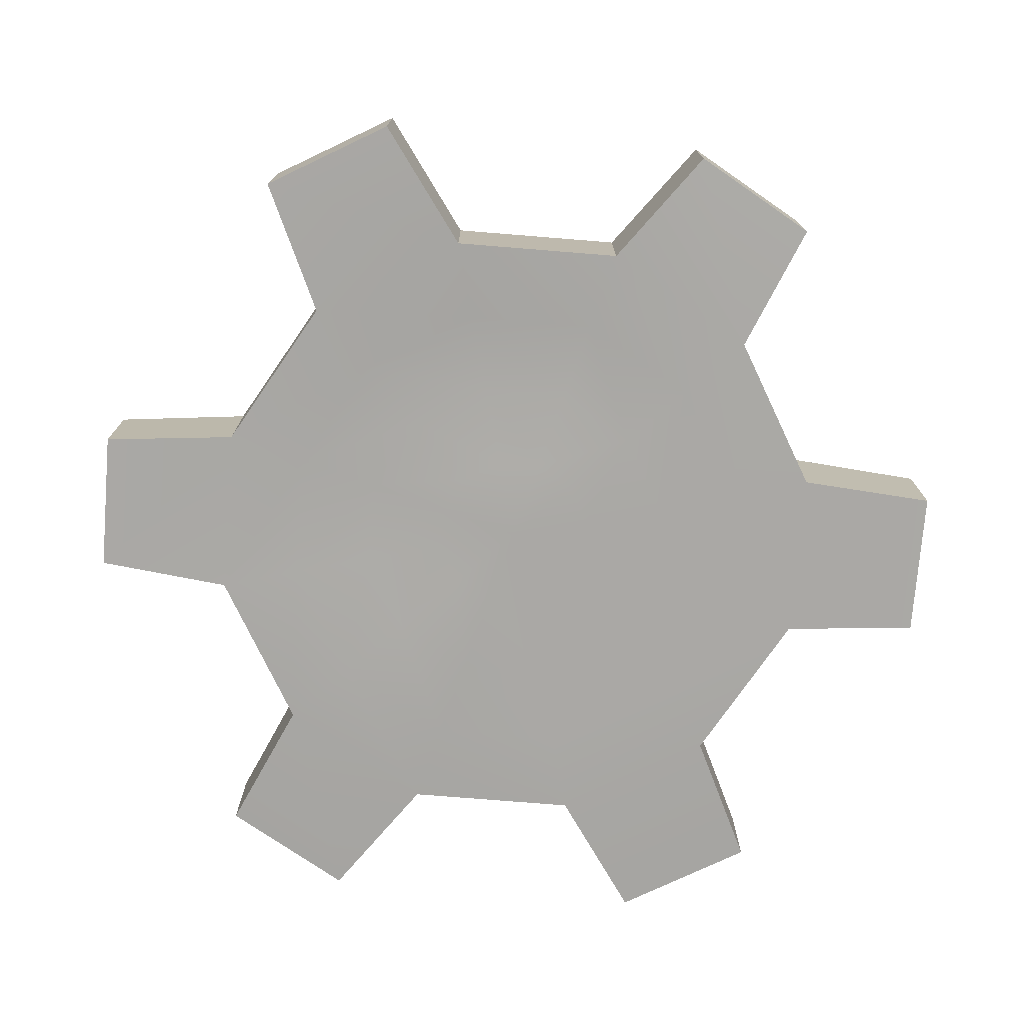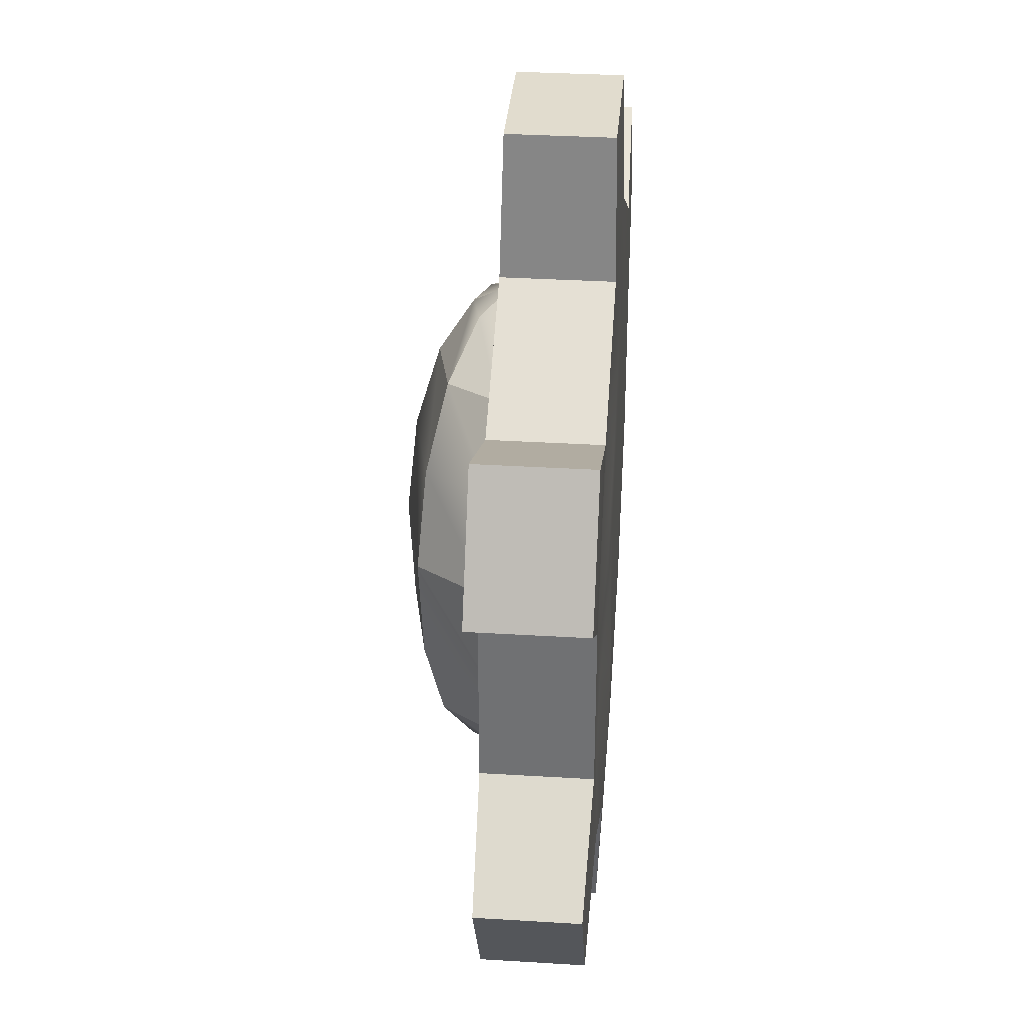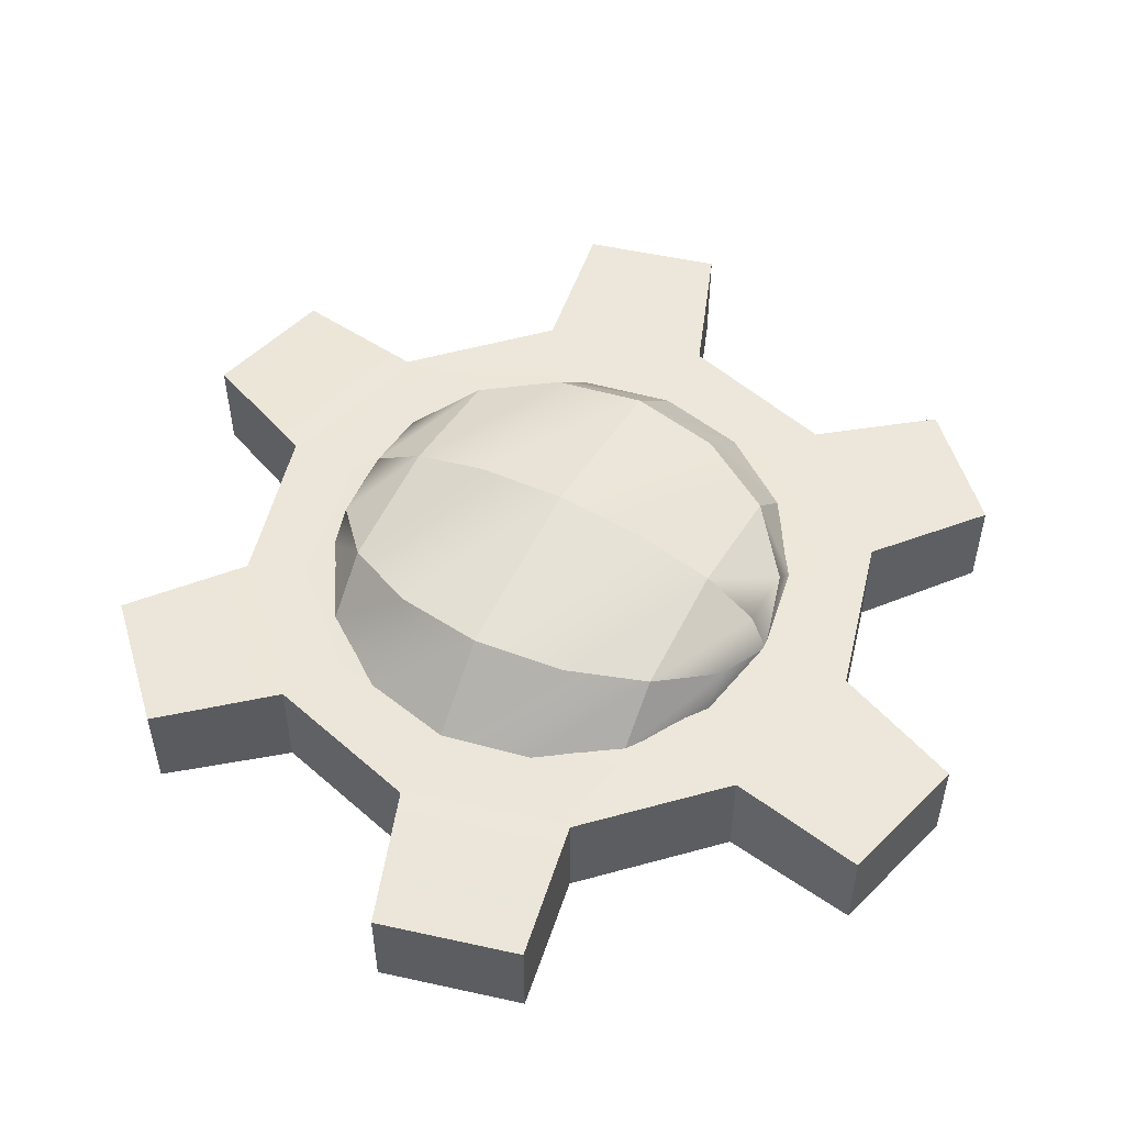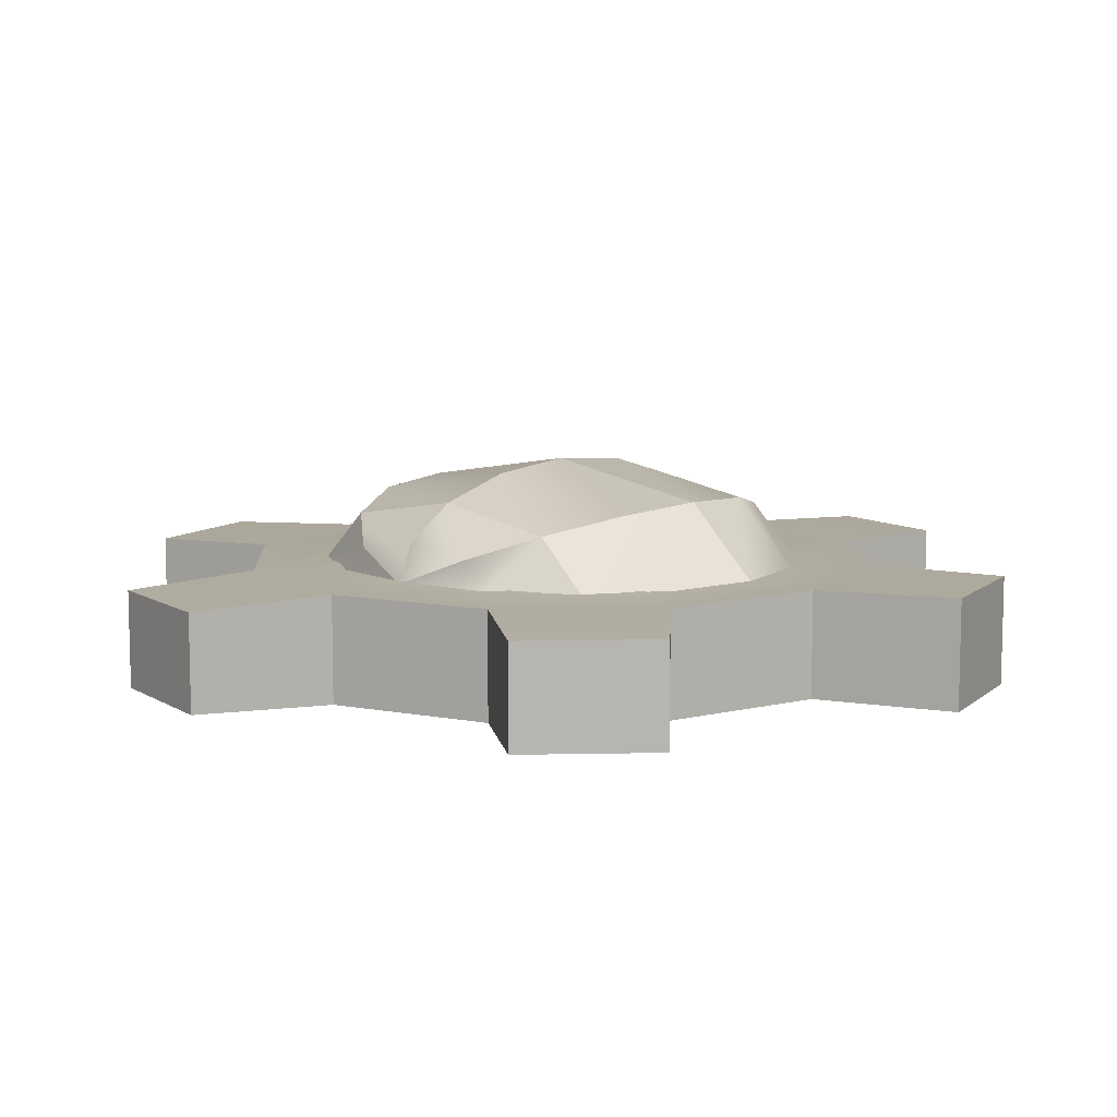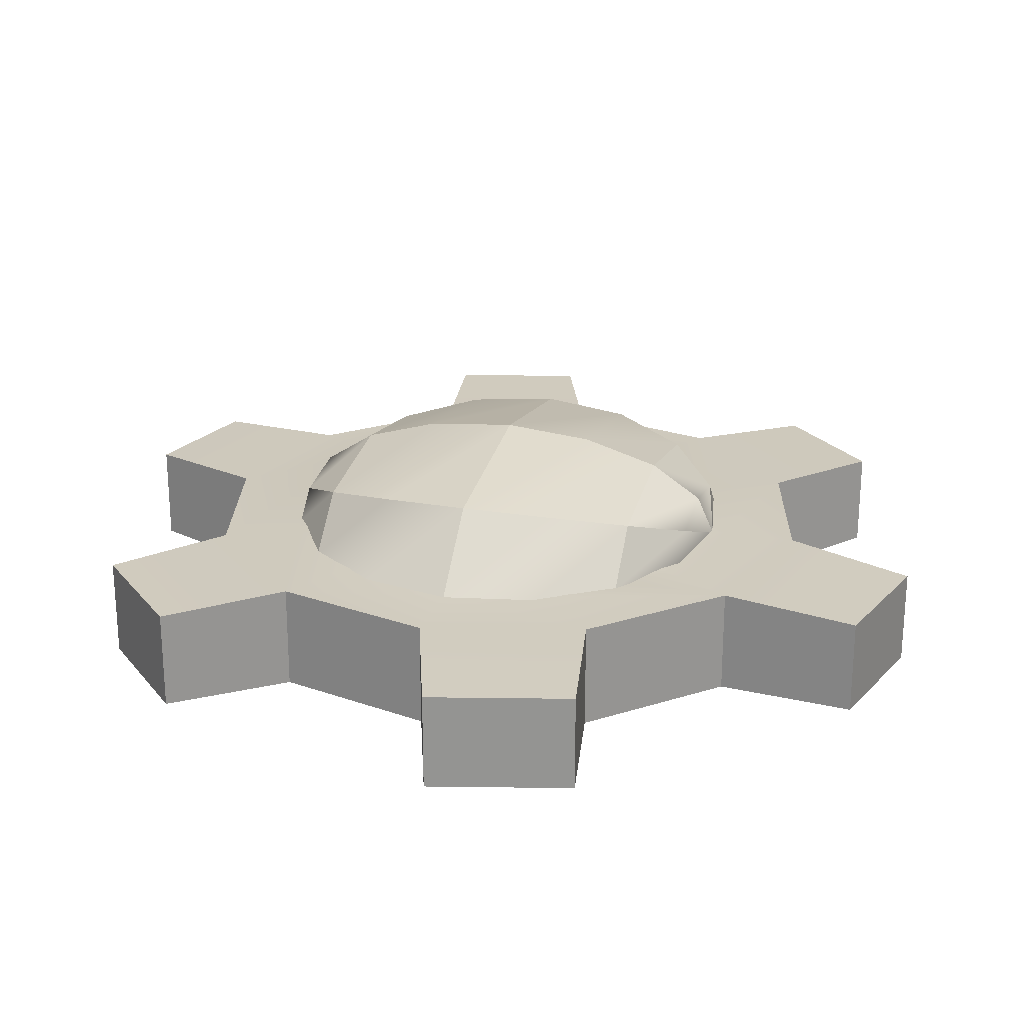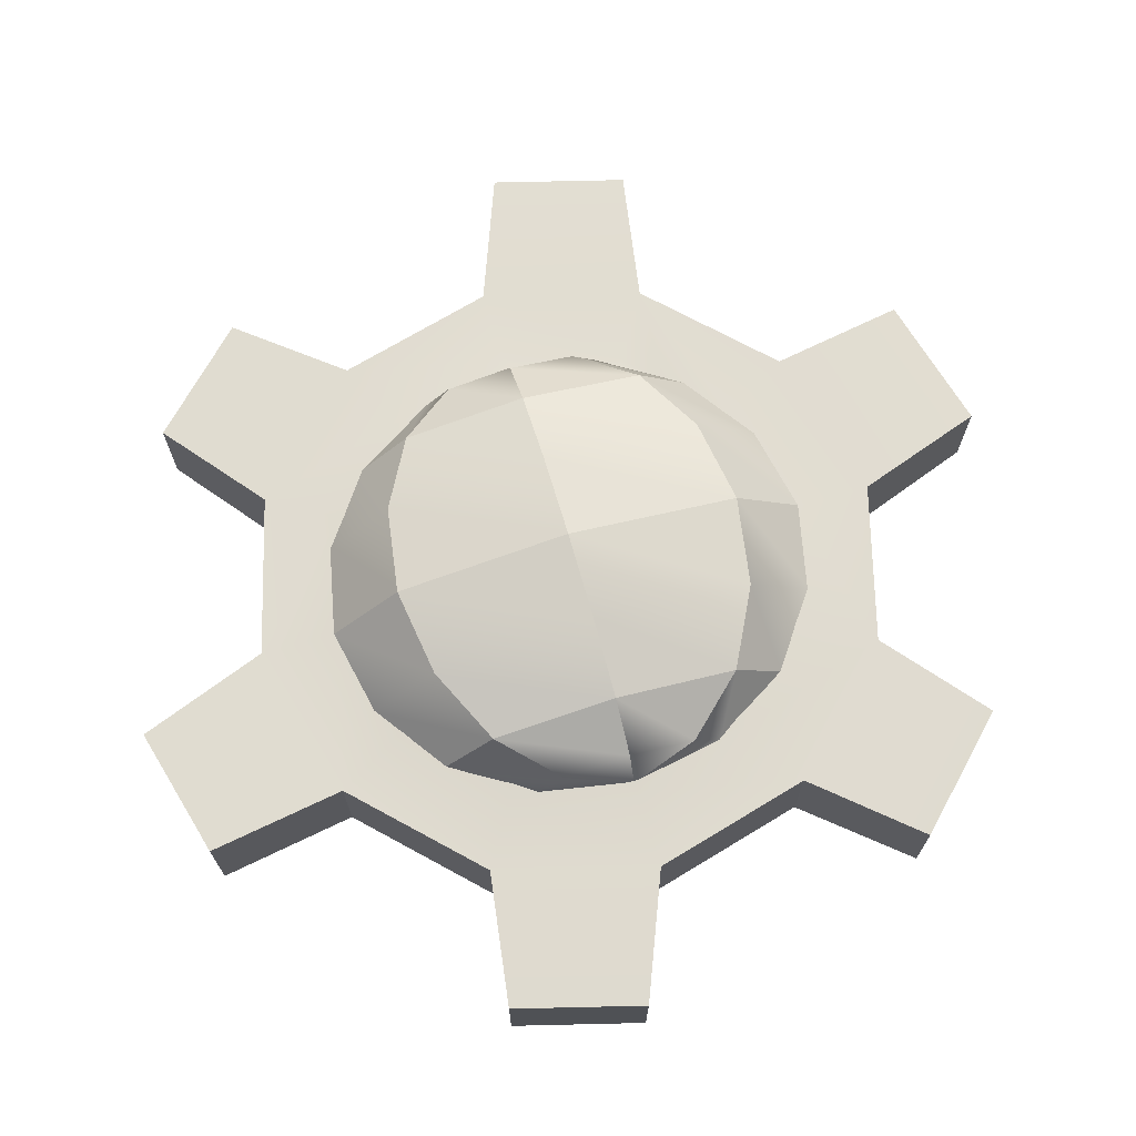
<metadata>
{"format":"obj","ext":"obj","renderer":"f3d","projection":"perspective","resolution":1024,"background":"white","views":[{"elev":-75.2,"azim":144.6,"up":"+Z"},{"elev":33.4,"azim":94.8,"up":"+Y"},{"elev":52.4,"azim":-47.4,"up":"+Z"},{"elev":9.2,"azim":56.1,"up":"+Z"},{"elev":22.9,"azim":-59.5,"up":"+Z"},{"elev":69.9,"azim":177.9,"up":"+Z"}]}
</metadata>
<code>
g default
v 0.3506 2.074 0.2588
v 0.111 2.013 0.505
v -0.4673 1.865 0.6069
v -1.046 1.716 0.505
v -1.285 1.655 0.2588
v 1.154 1.814 0.2588
v 0.7109 1.701 0.7137
v -0.3577 1.427 0.9021
v -1.426 1.154 0.7137
v -1.869 1.04 0.2588
v 1.781 1.279 0.2588
v 1.203 1.131 0.8531
v -0.1937 0.7729 1.099
v -1.59 0.4152 0.8531
v -2.168 0.2671 0.2588
v 2.137 0.5485 0.2588
v 1.511 0.3881 0.9021
v -0.000233 0.001011 1.169
v -1.512 -0.3861 0.9021
v -2.138 -0.5465 0.2588
v 2.168 -0.2651 0.2588
v 1.59 -0.4132 0.8531
v 0.1933 -0.7709 1.099
v -1.203 -1.129 0.8531
v -1.781 -1.277 0.2588
v 1.869 -1.038 0.2588
v 1.426 -1.152 0.7137
v 0.3573 -1.425 0.9021
v -0.7114 -1.699 0.7137
v -1.154 -1.812 0.2588
v 1.285 -1.653 0.2588
v 1.045 -1.714 0.505
v 0.4669 -1.862 0.6069
v -0.1115 -2.011 0.505
v -0.351 -2.072 0.2588
v -0.5058 2.018 0.2588
v 0.5054 -2.016 0.2588
v 0.5125 0.4999 -0.667
v 0.1943 0.6894 -0.667
v -0.176 0.6945 -0.667
v -0.4991 0.5137 -0.667
v -0.6887 0.1956 -0.667
v -0.6937 -0.1747 -0.667
v -0.5129 -0.4979 -0.667
v -0.1948 -0.6874 -0.667
v 0.1755 -0.6925 -0.667
v 0.4987 -0.5117 -0.667
v 0.6882 -0.1935 -0.667
v 0.6932 0.1767 -0.667
v 1.025 0.9988 -0.631
v 0.3889 1.378 -0.631
v -0.3517 1.388 -0.667
v -0.998 1.026 -0.667
v -1.377 0.3901 -0.667
v -1.387 -0.3504 -0.667
v -1.026 -0.9968 -0.667
v -0.3893 -1.376 -0.667
v 0.3512 -1.386 -0.6964
v 0.9976 -1.024 -0.631
v 1.377 -0.3881 -0.631
v 1.387 0.3524 -0.631
v 1.538 1.498 -0.631
v 0.5834 2.066 -0.631
v -0.5274 2.081 -0.667
v -1.497 1.539 -0.667
v -2.065 0.5847 -0.667
v -2.081 -0.5261 -0.667
v -1.538 -1.496 -0.667
v -0.5839 -2.064 -0.667
v 0.5269 -2.079 -0.6964
v 1.496 -1.537 -0.631
v 2.065 -0.5827 -0.631
v 2.08 0.5282 -0.631
v 2.051 1.997 -0.667
v 0.778 2.755 -0.667
v -0.7031 2.775 -0.667
v -1.996 2.052 -0.667
v -2.754 0.7792 -0.667
v -2.774 -0.7019 -0.667
v -2.051 -1.995 -0.667
v -0.7785 -2.753 -0.667
v 0.7026 -2.773 -0.667
v 1.995 -2.05 -0.667
v 2.753 -0.7772 -0.667
v 2.774 0.7039 -0.667
v 2.051 1.997 0.2727
v 0.778 2.755 0.2727
v -0.7031 2.775 0.2727
v -1.996 2.052 0.2727
v -2.754 0.7792 0.2727
v -2.774 -0.7019 0.2727
v -2.051 -1.995 0.2727
v -0.7785 -2.753 0.2727
v 0.7026 -2.773 0.2727
v 1.995 -2.05 0.2727
v 2.753 -0.7772 0.2727
v 2.774 0.7039 0.2727
v 1.538 1.498 0.2727
v 0.5834 2.066 0.2727
v -0.5274 2.081 0.2727
v -1.497 1.539 0.2727
v -2.065 0.5847 0.2727
v -2.081 -0.5261 0.2727
v -1.538 -1.496 0.2727
v -0.5839 -2.064 0.2727
v 0.5269 -2.079 0.2727
v 1.496 -1.537 0.2727
v 2.065 -0.5827 0.2727
v 2.08 0.5282 0.2727
v 1.025 0.9988 0.3938
v 0.3889 1.378 0.3938
v -0.3517 1.388 0.3938
v -0.998 1.026 0.3938
v -1.377 0.3901 0.3938
v -1.387 -0.3504 0.3938
v -1.026 -0.9968 0.3938
v -0.3893 -1.376 0.3938
v 0.3512 -1.386 0.3938
v 0.9976 -1.024 0.3938
v 1.377 -0.3881 0.3938
v 1.387 0.3524 0.3938
v 0.5125 0.4999 0.4499
v 0.1943 0.6894 0.4499
v -0.176 0.6945 0.05565
v -0.4991 0.5137 0.05565
v -0.6887 0.1956 0.05565
v -0.6937 -0.1747 0.05565
v -0.5129 -0.4979 0.4499
v -0.1948 -0.6874 0.4499
v 0.1755 -0.6925 0.4499
v 0.4987 -0.5117 0.05565
v 0.6882 -0.1935 0.05565
v 0.6932 0.1767 0.4499
v -0.000235 0.001013 -0.667
v -0.000235 0.001013 0.05565
v 0.649 3.953 -0.6422
v -0.5415 3.969 -0.6422
v -0.5415 3.969 0.2479
v 0.649 3.953 0.2479
v 3.807 1.425 -0.6779
v 3.206 2.5 -0.6779
v 3.206 2.5 0.2836
v 3.807 1.425 0.2836
v 3.074 -2.548 -0.6395
v 3.705 -1.489 -0.6395
v 3.705 -1.489 0.2452
v 3.074 -2.548 0.2452
v -0.6751 -3.996 -0.623
v 0.5654 -4.013 -0.623
v 0.5654 -4.013 0.2288
v -0.6751 -3.996 0.2288
v -3.805 -1.39 -0.6257
v -3.177 -2.513 -0.6257
v -3.177 -2.513 0.2314
v -3.805 -1.39 0.2314
v -3.065 2.577 -0.6406
v -3.725 1.47 -0.6406
v -3.725 1.47 0.2463
v -3.065 2.577 0.2463
v -0.7693 -0.7473 0.4219
v -0.2921 -1.032 0.4219
v -1.282 -1.246 0.3333
v -0.4866 -1.72 0.3333
v -0.5307 -0.8895 0.4219
v -0.65 -0.8184 0.4219
v -0.8653 -1.092 0.3841
v -0.4114 -0.9605 0.4219
v -0.9801 -1.778 0.263
v -1.3 -1.638 0.2727
v -0.8225 -1.922 0.2727
v -0.4163 -0.9564 0.3981
v -0.4694 -1.328 0.3841
v -0.554 -0.8744 0.3981
v -1.072 -1.344 0.3236
v -0.5961 -1.621 0.3236
v -1.135 -1.633 0.2933
v -0.754 -1.762 0.2933
v -0.4141 -0.9526 0.3441
v -0.4665 -1.322 0.3304
v -0.5517 -0.8706 0.3441
v -0.8611 -1.087 0.3304
v -1.067 -1.338 0.27
v -0.5933 -1.612 0.2702
v -0.9765 -1.77 0.2097
v -1.132 -1.626 0.2396
v -0.7501 -1.753 0.24
g polySurface2
f 7 6 2
f 6 1 2
f 2 1 36
f 8 7 3
f 7 2 3
f 3 2 36
f 9 8 4
f 8 3 4
f 4 3 36
f 10 9 5
f 36 5 4
f 5 9 4
f 17 16 12
f 6 7 11
f 7 12 11
f 11 12 16
f 18 17 13
f 7 8 12
f 17 12 13
f 12 8 13
f 19 18 14
f 8 9 13
f 18 13 14
f 13 9 14
f 9 10 14
f 20 19 15
f 19 14 15
f 14 10 15
f 27 26 22
f 16 17 21
f 17 22 21
f 21 22 26
f 17 18 22
f 28 27 23
f 18 23 22
f 22 23 27
f 18 19 23
f 29 28 24
f 19 24 23
f 23 24 28
f 19 20 24
f 30 29 25
f 20 25 24
f 24 25 29
f 26 27 31
f 37 31 32
f 31 27 32
f 27 28 32
f 28 33 32
f 32 33 37
f 28 29 33
f 29 34 33
f 33 34 37
f 29 30 34
f 30 35 34
f 34 35 37
f 38 39 50
f 50 39 51
f 40 52 39
f 39 52 51
f 40 41 52
f 52 41 53
f 41 42 53
f 53 42 54
f 42 43 54
f 54 43 55
f 43 44 55
f 55 44 56
f 44 45 56
f 56 45 57
f 45 46 57
f 57 46 58
f 46 47 58
f 58 47 59
f 47 48 59
f 59 48 60
f 48 49 60
f 60 49 61
f 49 38 61
f 61 38 50
f 50 51 62
f 62 51 63
f 51 52 63
f 63 52 64
f 52 53 64
f 64 53 65
f 53 54 65
f 65 54 66
f 54 55 66
f 66 55 67
f 55 56 67
f 67 56 68
f 56 57 68
f 68 57 69
f 57 58 69
f 69 58 70
f 58 59 70
f 70 59 71
f 59 60 71
f 71 60 72
f 60 61 72
f 72 61 73
f 61 50 73
f 73 50 62
f 62 63 74
f 74 63 75
f 63 64 75
f 75 64 76
f 64 65 76
f 76 65 77
f 65 66 77
f 77 66 78
f 66 67 78
f 78 67 79
f 67 68 79
f 79 68 80
f 68 69 80
f 80 69 81
f 69 70 81
f 81 70 82
f 70 71 82
f 82 71 83
f 71 72 83
f 83 72 84
f 72 73 84
f 84 73 85
f 73 62 85
f 85 62 74
f 74 75 86
f 86 75 87
f 136 137 139
f 139 137 138
f 76 77 88
f 88 77 89
f 156 157 159
f 159 157 158
f 78 79 90
f 90 79 91
f 152 153 155
f 155 153 154
f 148 149 151
f 151 149 150
f 82 83 94
f 94 83 95
f 144 145 147
f 147 145 146
f 84 85 96
f 96 85 97
f 140 141 143
f 143 141 142
f 86 87 98
f 98 87 99
f 87 88 99
f 99 88 100
f 88 89 100
f 100 89 101
f 89 90 101
f 101 90 102
f 94 95 106
f 106 95 107
f 95 96 107
f 107 96 108
f 96 97 108
f 108 97 109
f 97 86 109
f 109 86 98
f 98 99 110
f 110 99 111
f 99 100 111
f 111 100 112
f 100 101 112
f 112 101 113
f 101 102 113
f 113 102 114
f 106 107 118
f 118 107 119
f 107 108 119
f 119 108 120
f 108 109 120
f 120 109 121
f 109 98 121
f 121 98 110
f 110 111 122
f 122 111 123
f 111 112 123
f 123 112 124
f 112 113 124
f 124 113 125
f 113 114 125
f 125 114 126
f 118 119 130
f 130 119 131
f 119 120 131
f 131 120 132
f 121 133 120
f 120 133 132
f 121 110 133
f 133 110 122
f 39 38 134
f 40 39 134
f 41 40 134
f 42 41 134
f 43 42 134
f 44 43 134
f 45 44 134
f 46 45 134
f 47 46 134
f 48 47 134
f 49 48 134
f 38 49 134
f 122 123 135
f 123 124 135
f 124 125 135
f 125 126 135
f 130 131 135
f 131 132 135
f 132 133 135
f 133 122 135
f 75 76 136
f 136 76 137
f 76 88 137
f 137 88 138
f 88 87 138
f 138 87 139
f 87 75 139
f 139 75 136
f 85 74 140
f 140 74 141
f 74 86 141
f 141 86 142
f 86 97 142
f 142 97 143
f 97 85 143
f 143 85 140
f 83 84 144
f 144 84 145
f 84 96 145
f 145 96 146
f 96 95 146
f 146 95 147
f 95 83 147
f 147 83 144
f 81 82 148
f 148 82 149
f 82 94 149
f 149 94 150
f 79 80 152
f 152 80 153
f 91 79 155
f 155 79 152
f 77 78 156
f 156 78 157
f 78 90 157
f 157 90 158
f 90 89 158
f 158 89 159
f 89 77 159
f 159 77 156
f 126 127 135
f 102 90 103
f 103 90 91
f 115 114 103
f 103 114 102
f 127 126 115
f 115 126 114
f 127 128 135
f 128 129 135
f 129 130 135
f 92 80 93
f 93 80 81
f 150 94 151
f 151 94 93
f 151 93 148
f 148 93 81
f 153 80 154
f 154 80 92
f 154 92 155
f 155 92 91
f 104 103 92
f 92 103 91
f 117 118 161
f 118 130 161
f 161 130 129
f 161 129 167
f 160 165 128
f 129 128 167
f 167 128 164
f 128 165 164
f 116 160 115
f 115 160 127
f 127 160 128
f 165 160 166
f 166 160 116
f 106 105 94
f 94 105 93
f 105 106 163
f 106 118 163
f 163 118 117
f 103 104 115
f 104 162 115
f 115 162 116
f 92 93 104
f 104 93 169
f 169 93 168
f 168 93 170
f 93 105 170
f 177 168 170
f 105 163 170
f 170 163 177
f 175 177 163
f 172 175 117
f 117 175 163
f 171 172 167
f 167 172 161
f 172 117 161
f 173 171 164
f 164 171 167
f 164 165 173
f 166 173 165
f 166 116 174
f 174 116 162
f 104 169 162
f 162 169 174
f 176 174 169
f 168 176 169
f 172 171 179
f 179 171 178
f 171 173 178
f 178 173 180
f 166 181 173
f 173 181 180
f 166 174 181
f 181 174 182
f 172 179 175
f 175 179 183
f 176 168 185
f 185 168 184
f 177 175 186
f 186 175 183
f 176 185 174
f 174 185 182
f 177 186 168
f 168 186 184

</code>
